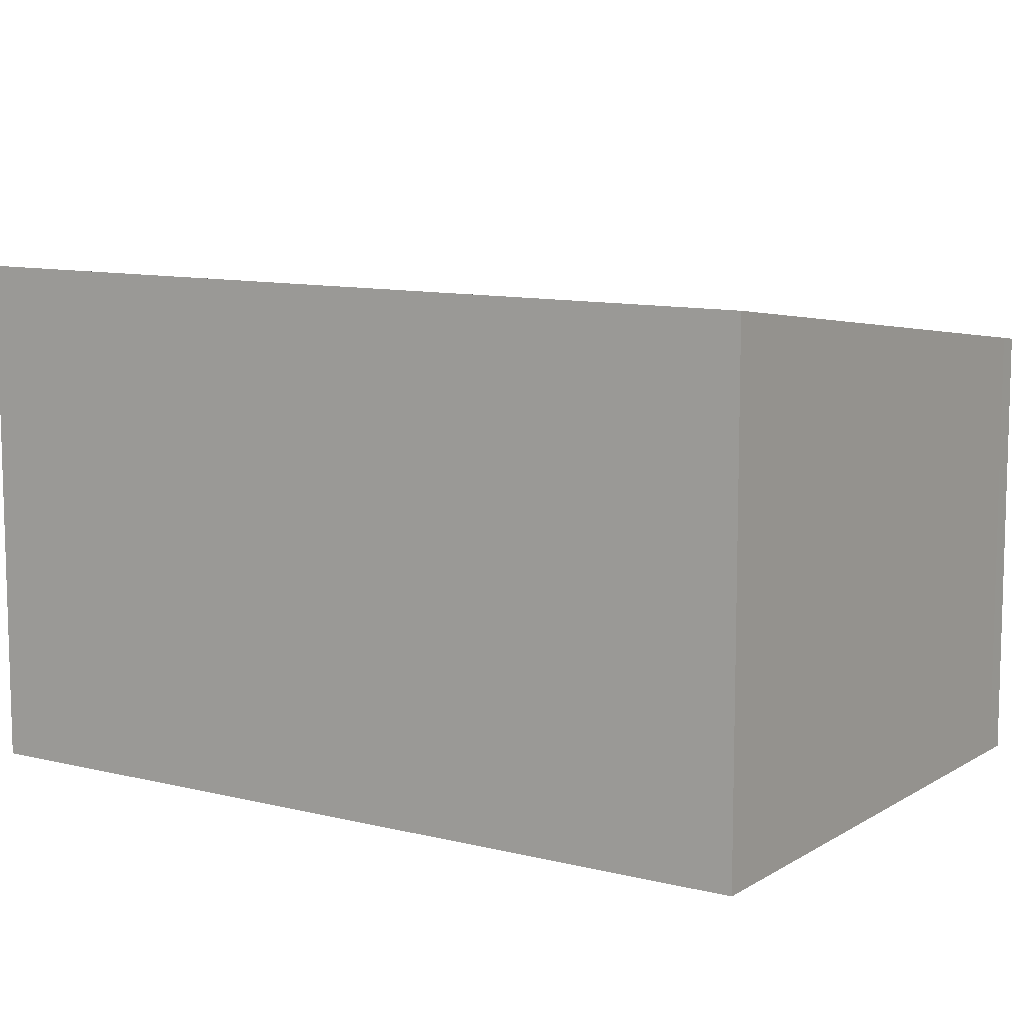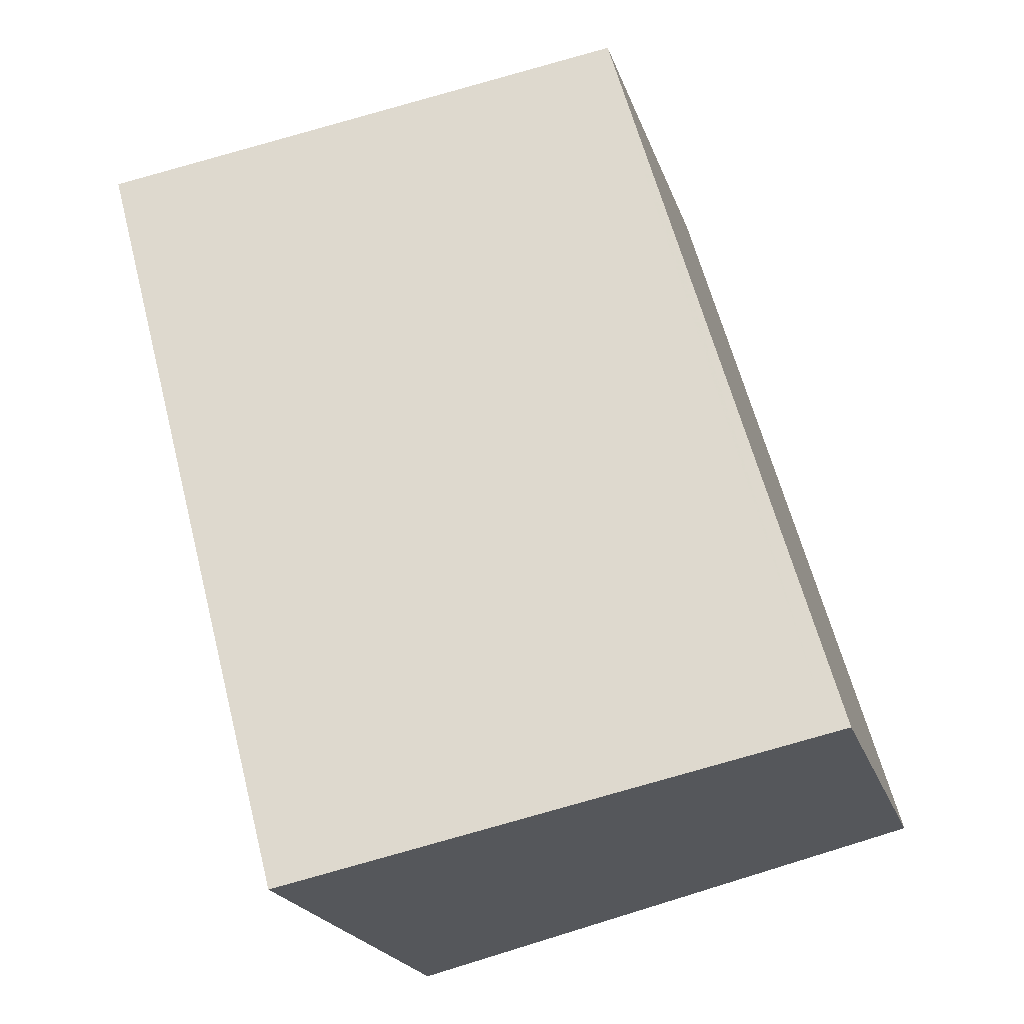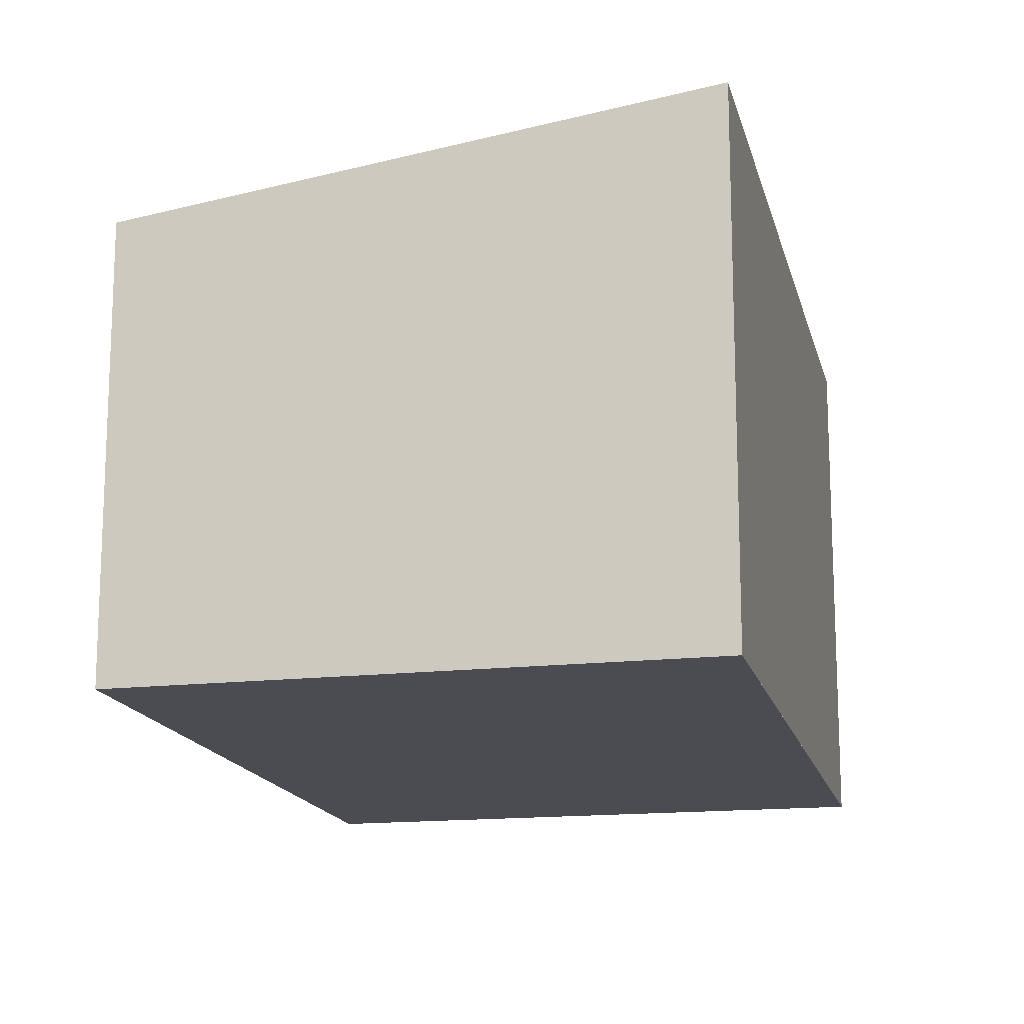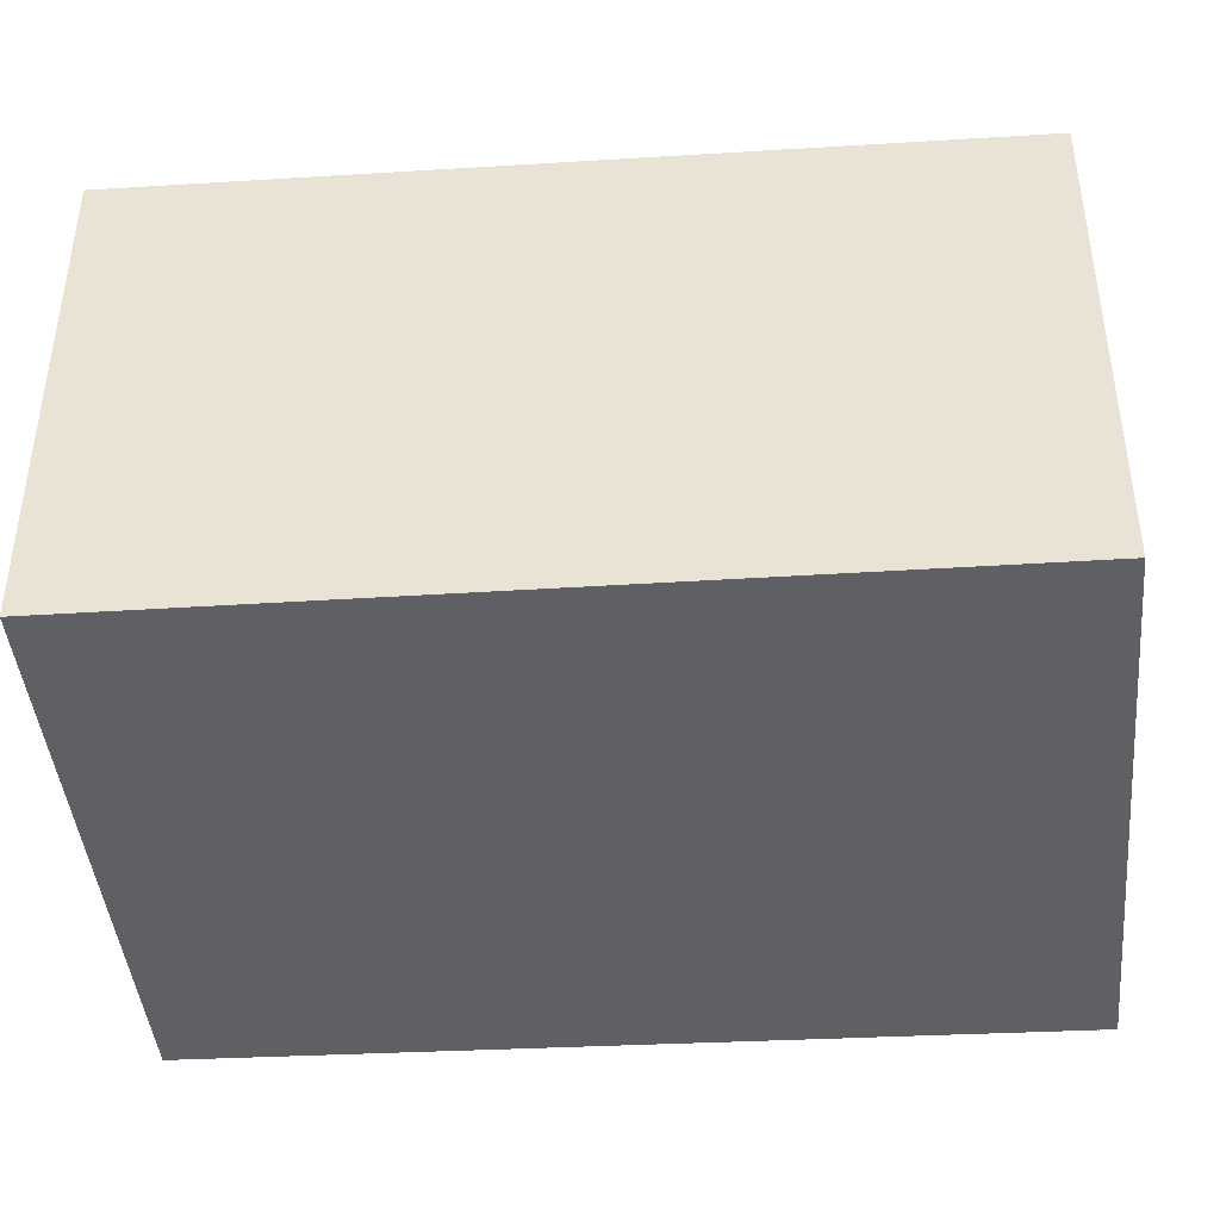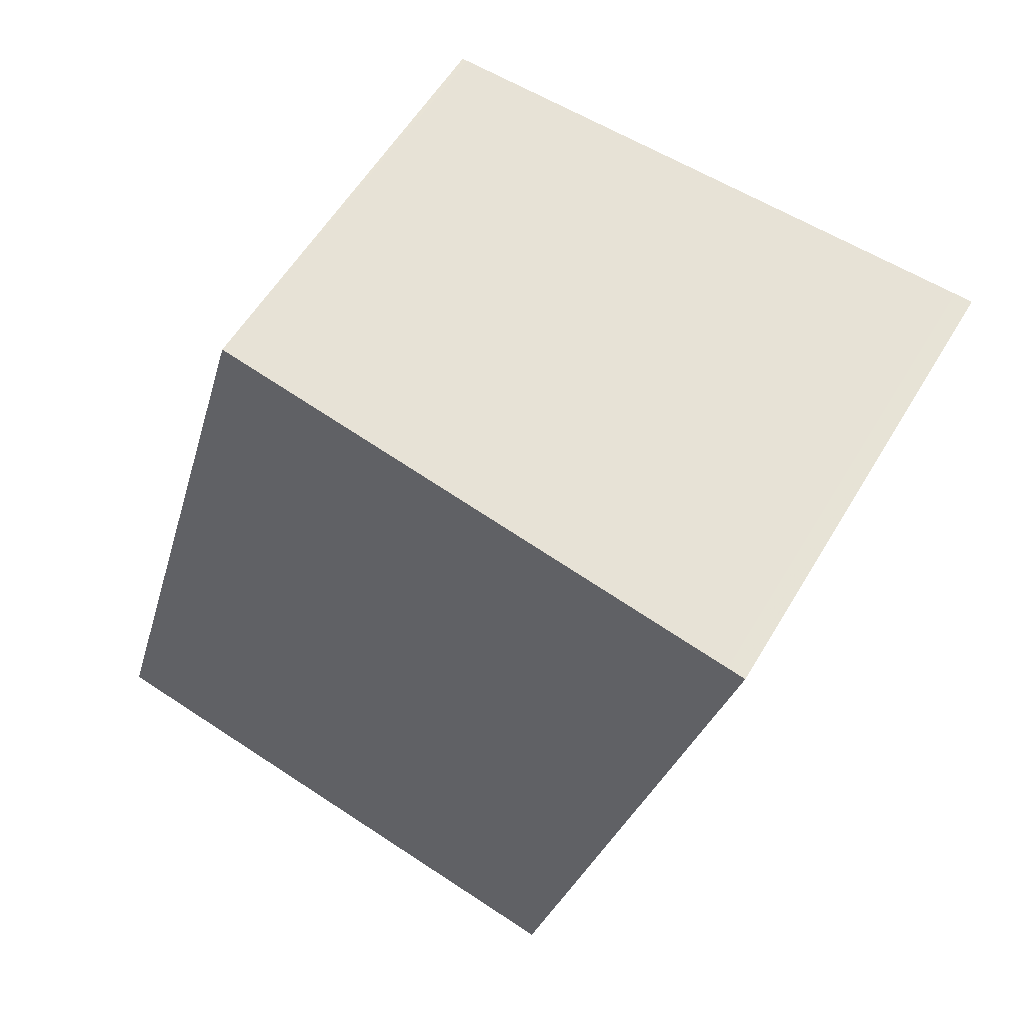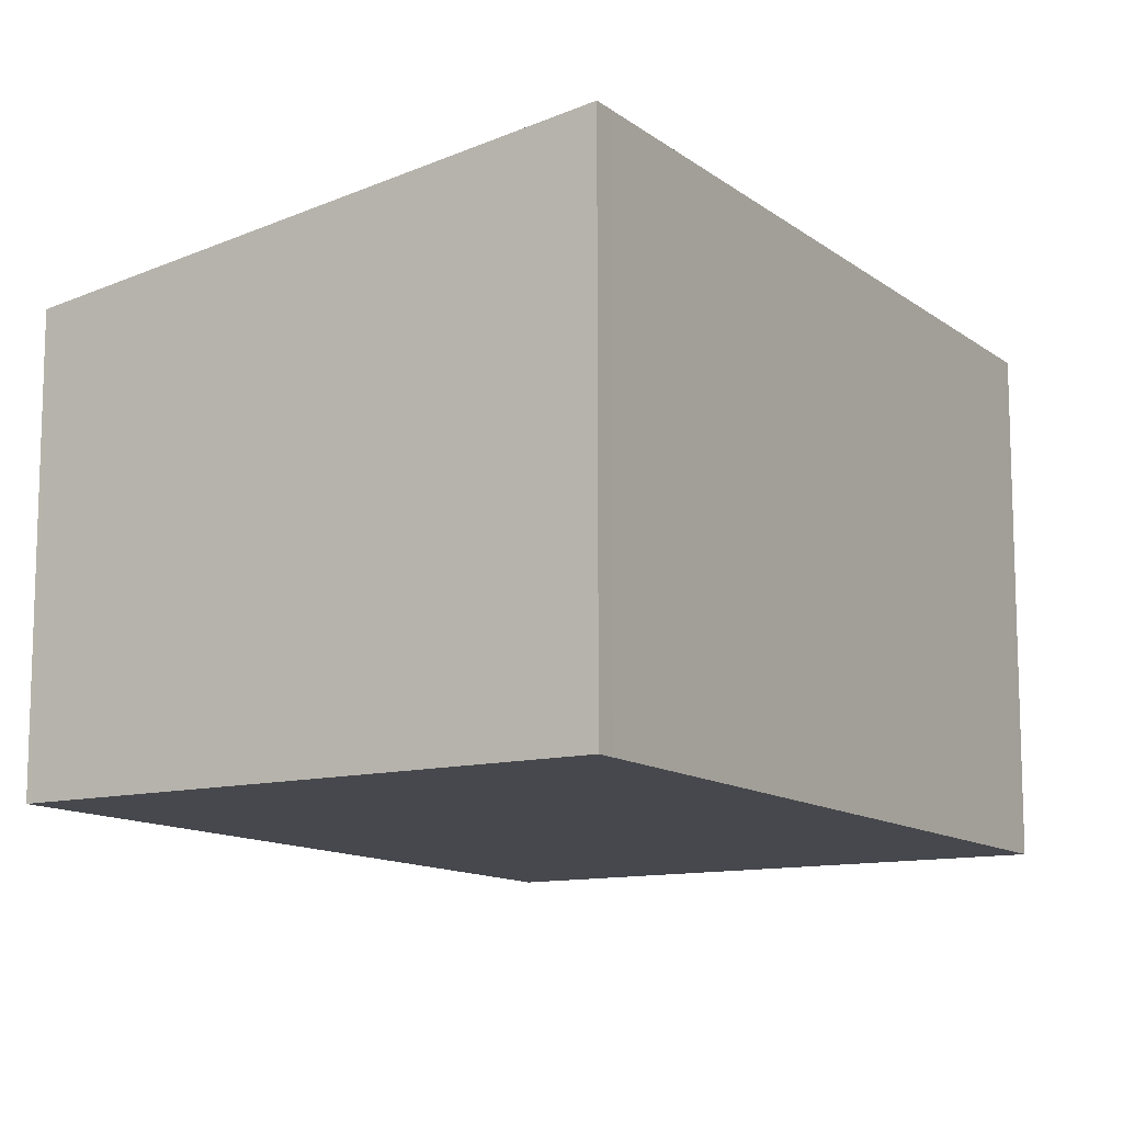
<metadata>
{"format":"obj","ext":"obj","renderer":"f3d","projection":"perspective","resolution":1024,"background":"white","views":[{"elev":10.1,"azim":-42.5,"up":"+Z"},{"elev":-21.4,"azim":15.9,"up":"+Y"},{"elev":-15.3,"azim":-152.5,"up":"+Z"},{"elev":-43.8,"azim":-71.0,"up":"+Z"},{"elev":55.9,"azim":-149.9,"up":"+Y"},{"elev":-11.9,"azim":-134.4,"up":"+Z"}]}
</metadata>
<code>
v -2107 -2375 2.479
v -2108 -2371 2.487
v -2106 -2370 2.128
v -2105 -2374 2.11
v -2105 -2374 2.123
v -2106 -2370 2.132
v -2106 -2370 2.131
v -2108 -2371 2.487
v -2106 -2370 2.128
v -2107 -2375 2.467
v -2108 -2371 2.475
v -2108 -2371 2.475
v -2107 -2375 2.467
v -2107 -2375 2.479
v -2105 -2374 2.123
v -2108 -2372 2.486
v -2108 -2371 2.474
v -2106 -2371 2.13
v -2105 -2374 2.111
v -2106 -2371 2.125
v -2107 -2375 2.479
v -2107 -2375 2.479
v -2107 -2375 0
v -2107 -2375 4.441e-16
v -2108 -2371 2.475
v -2108 -2371 2.487
v -2108 -2371 0
v -2108 -2371 0
v -2106 -2370 2.128
v -2106 -2370 2.128
v -2106 -2370 0
v -2106 -2370 0
v -2105 -2374 2.123
v -2105 -2374 2.11
v -2105 -2374 0
v -2105 -2374 0
v -2107 -2375 2.467
v -2105 -2374 2.123
v -2105 -2374 0
v -2107 -2375 0
v -2106 -2370 2.128
v -2106 -2370 2.132
v -2106 -2370 0
v -2106 -2370 0
v -2108 -2371 2.487
v -2108 -2371 2.487
v -2108 -2371 0
v -2108 -2371 0
v -2106 -2371 2.125
v -2106 -2370 2.128
v -2106 -2370 0
v -2106 -2371 0
v -2107 -2375 2.479
v -2107 -2375 2.467
v -2107 -2375 0
v -2107 -2375 0
v -2106 -2370 2.132
v -2108 -2371 2.475
v -2108 -2371 0
v -2106 -2370 0
v -2108 -2372 2.486
v -2107 -2375 2.479
v -2107 -2375 4.441e-16
v -2108 -2372 0
v -2108 -2371 2.487
v -2108 -2372 2.486
v -2108 -2372 0
v -2108 -2371 0
v -2105 -2374 2.11
v -2105 -2374 2.111
v -2105 -2374 0
v -2105 -2374 0
v -2105 -2374 2.111
v -2106 -2371 2.125
v -2106 -2371 0
v -2105 -2374 0
v -2107 -2375 0
v -2108 -2371 0
v -2106 -2370 0
v -2105 -2374 0
f 7 6 3 9
f 12 6 7 11
f 18 15 13 17
f 20 19 15 18
f 17 13 14 16
f 11 8 2 12
f 13 10 1 14
f 15 5 10 13
f 16 8 11 17
f 17 11 7 18
f 19 4 5 15
f 18 7 9 20
f 22 23 24 21
f 26 27 28 25
f 30 31 32 29
f 34 35 36 33
f 38 39 40 37
f 42 43 44 41
f 46 47 48 45
f 50 51 52 49
f 54 55 56 53
f 58 59 60 57
f 62 63 64 61
f 66 67 68 65
f 70 71 72 69
f 74 75 76 73
f 78 79 80 77

</code>
